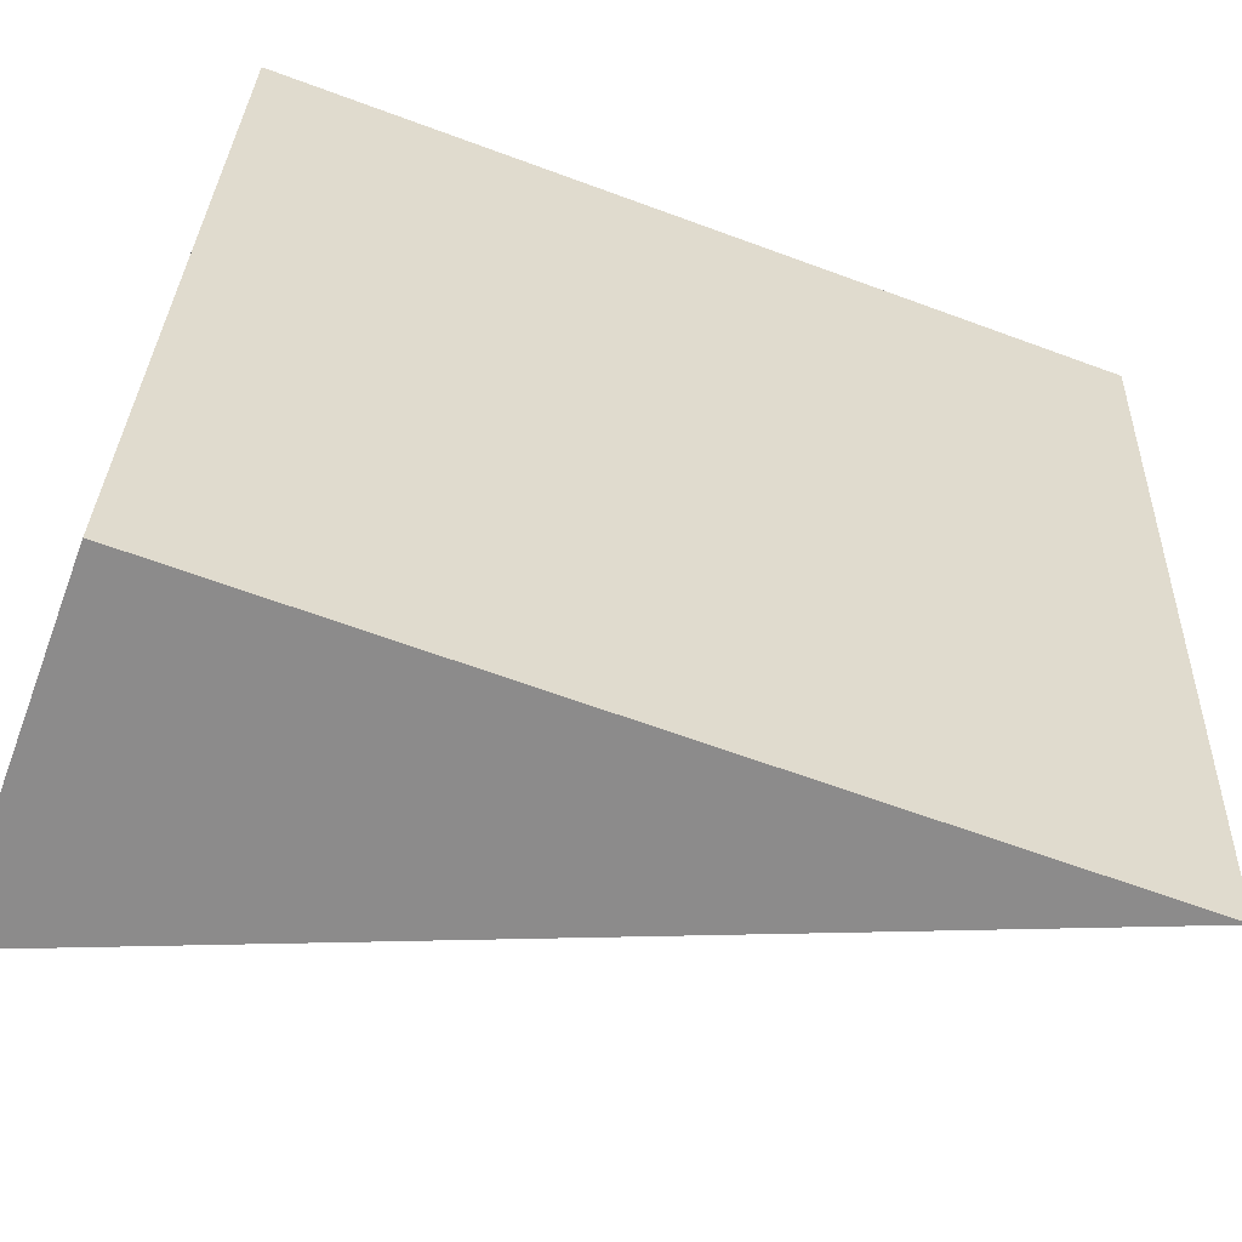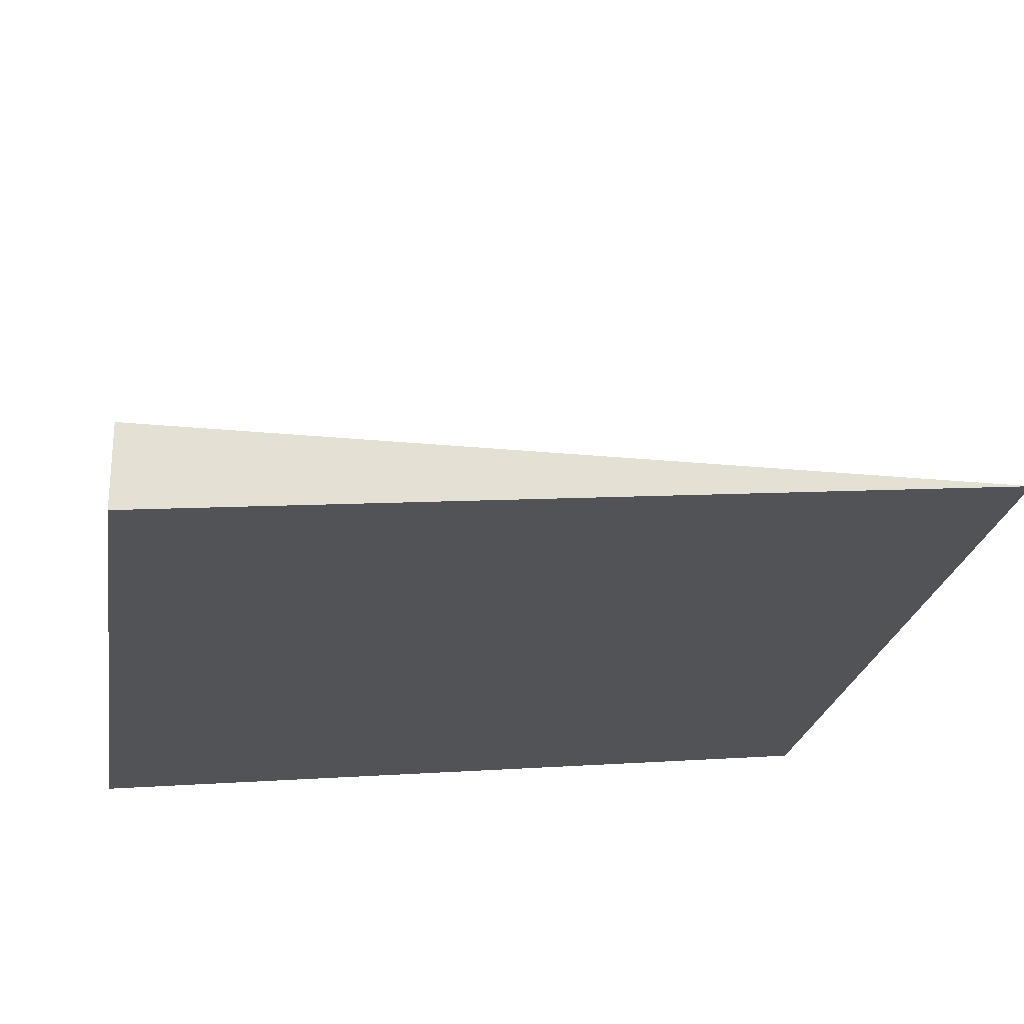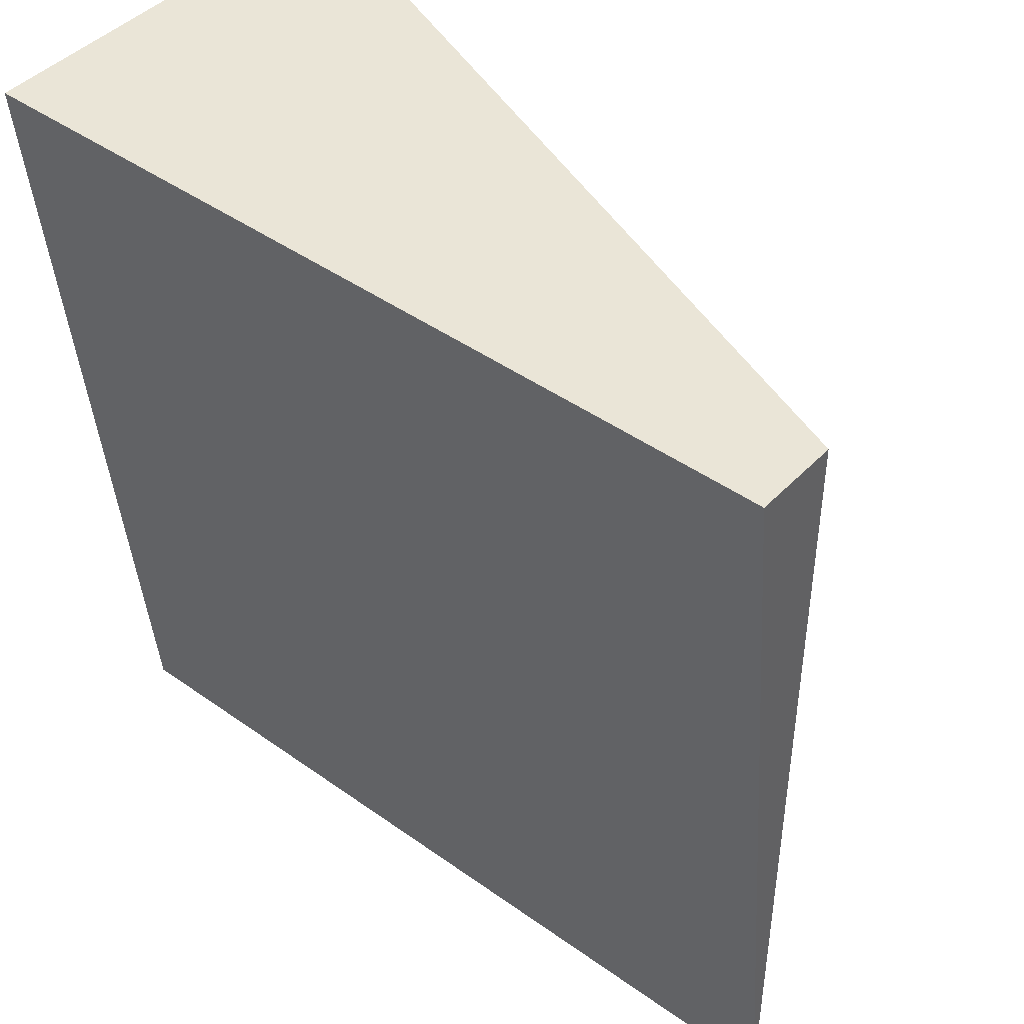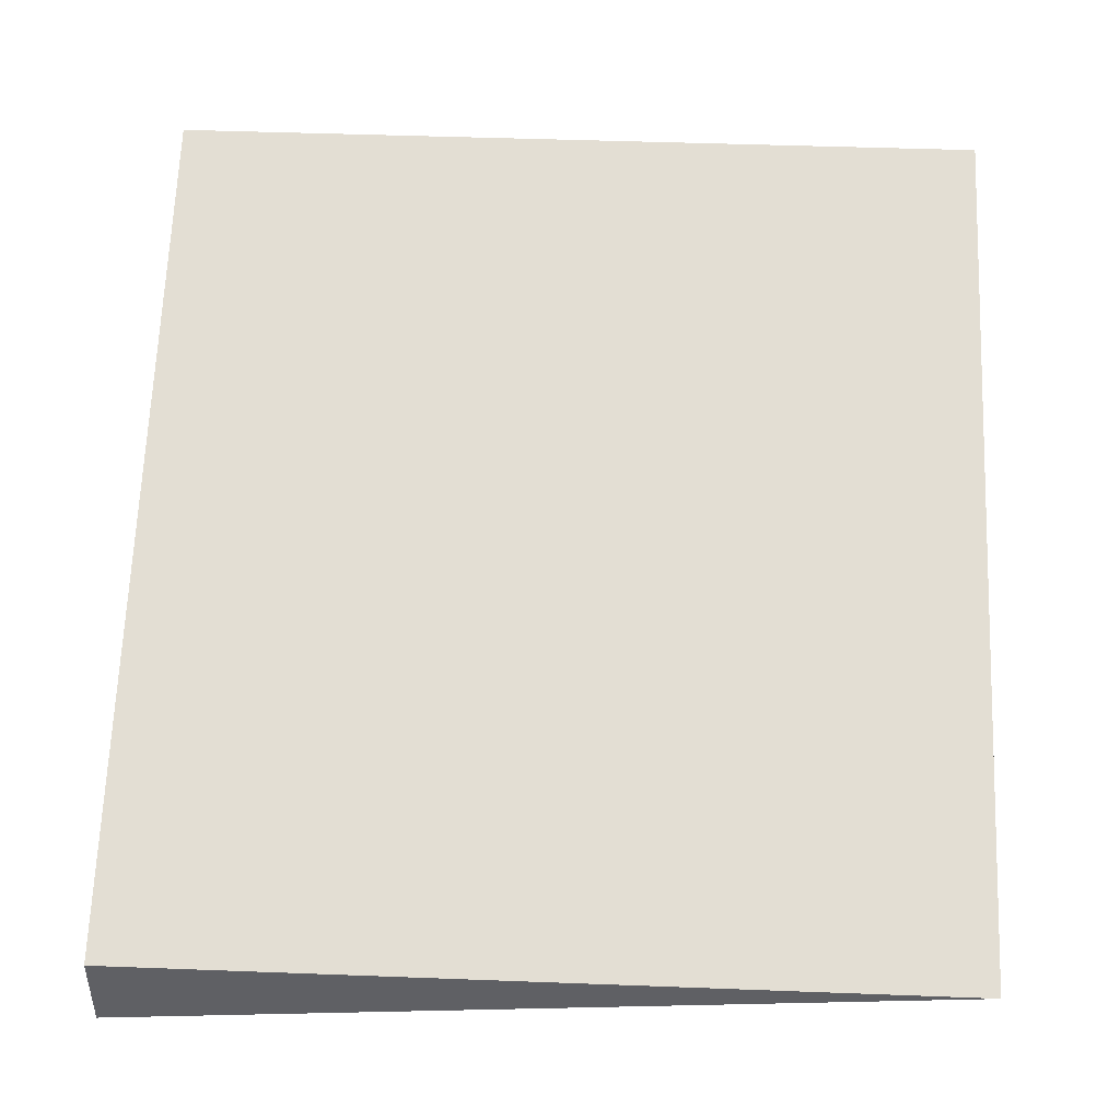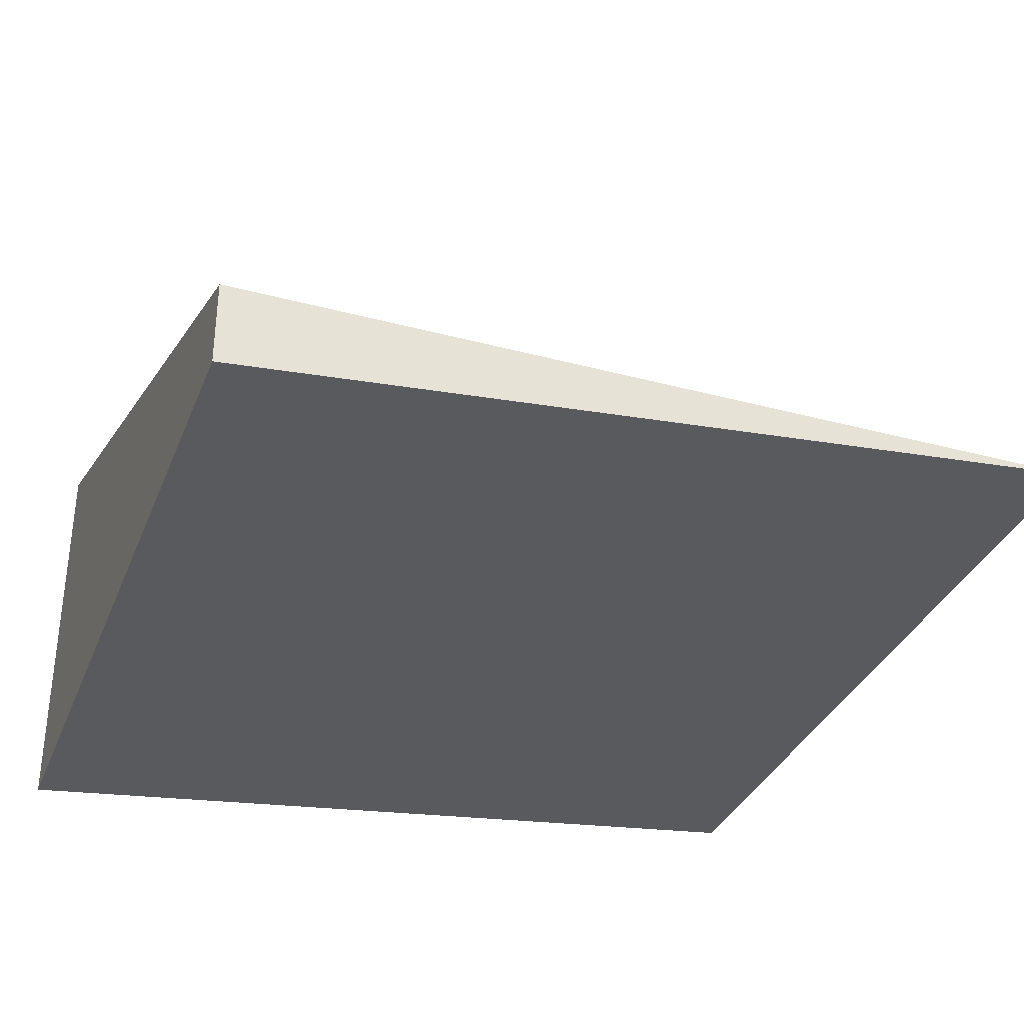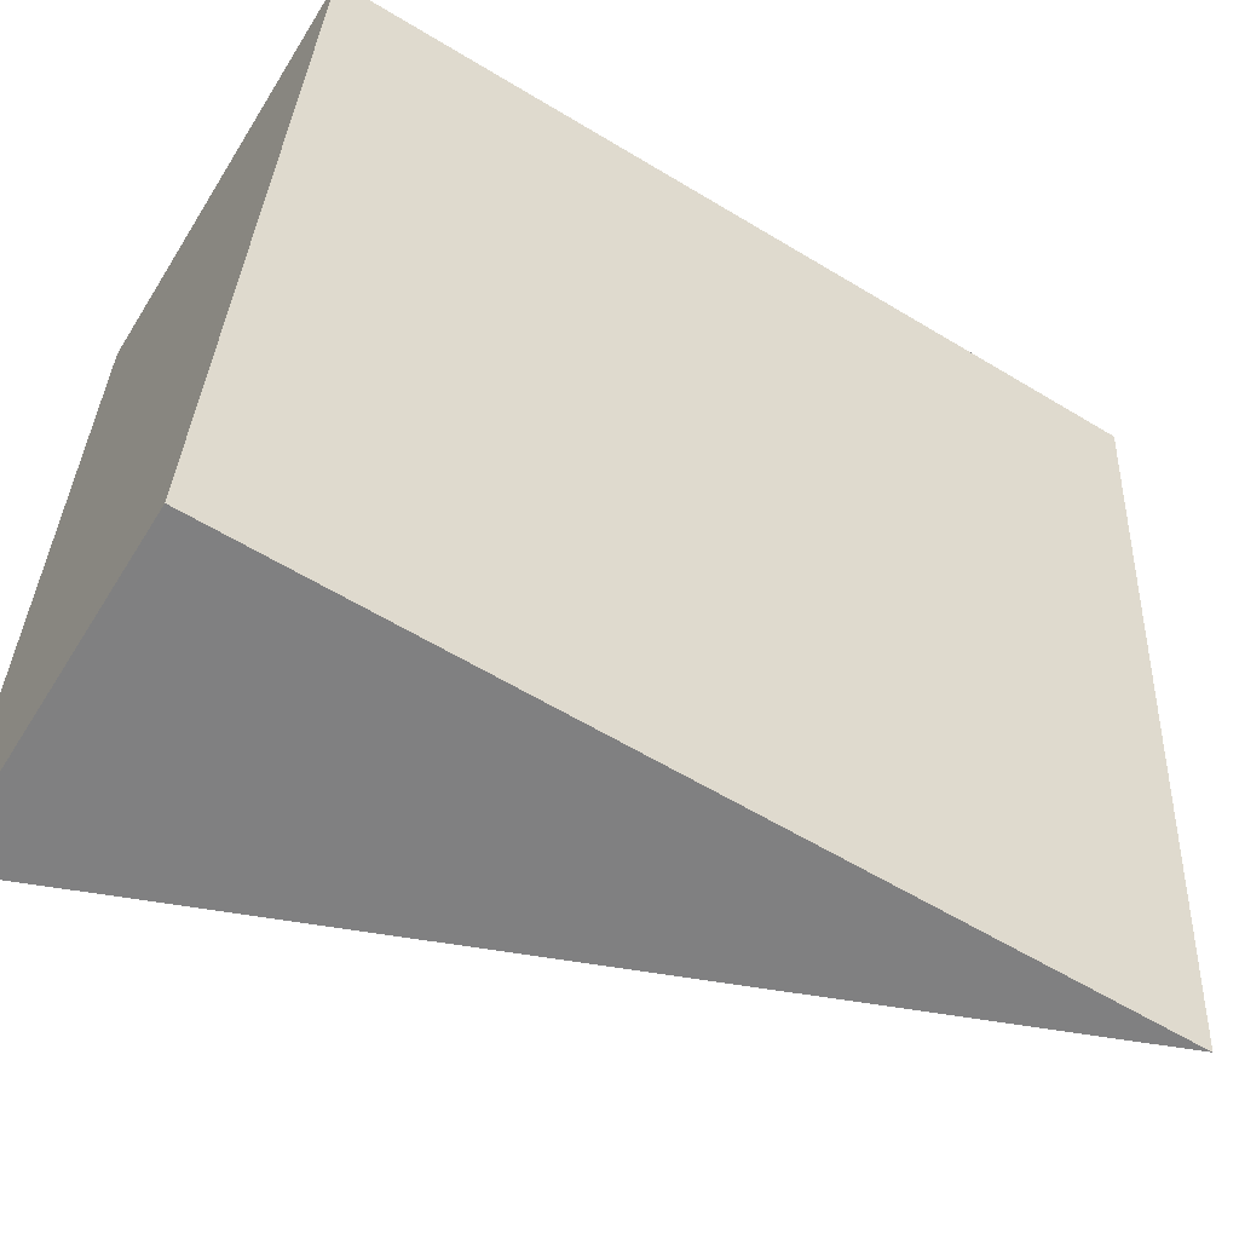
<metadata>
{"format":"obj","ext":"obj","renderer":"f3d","projection":"perspective","resolution":1024,"background":"white","views":[{"elev":-64.0,"azim":-20.5,"up":"+Z"},{"elev":-23.7,"azim":80.7,"up":"+Y"},{"elev":44.0,"azim":39.9,"up":"+Z"},{"elev":45.1,"azim":92.5,"up":"+Y"},{"elev":-34.0,"azim":70.1,"up":"+Y"},{"elev":-60.0,"azim":-31.8,"up":"+Z"}]}
</metadata>
<code>
g pb_Mesh84916
v 0 69 0
v -10 69 0
v 0 70 0
v -10 74 0
v -10 69 0
v -10 70 -10
v -10 74 0
v -10 74 -10
v -10 70 -10
v 0 70 -10
v -10 74 -10
v 0 70 -10
v 0 70 -10
v -10 74 -10
v 0 70 0
v -10 74 0
v 0 70 -10
v -10 74 -10
v 0 70 -10
v 0 69 0
v 0 70 -10
v 0 69 0
v 0 70 0
v 0 70 -10
v 0 70 -10
v -10 70 -10
v 0 69 0
v -10 69 0
g pb_Mesh84916_0
f 3 2 1
f 3 4 2
f 7 6 5
f 7 8 6
f 11 10 9
f 14 13 12
f 17 16 15
f 17 18 16
g pb_Mesh84916_1
f 21 20 19
f 24 23 22
f 27 26 25
f 27 28 26

</code>
